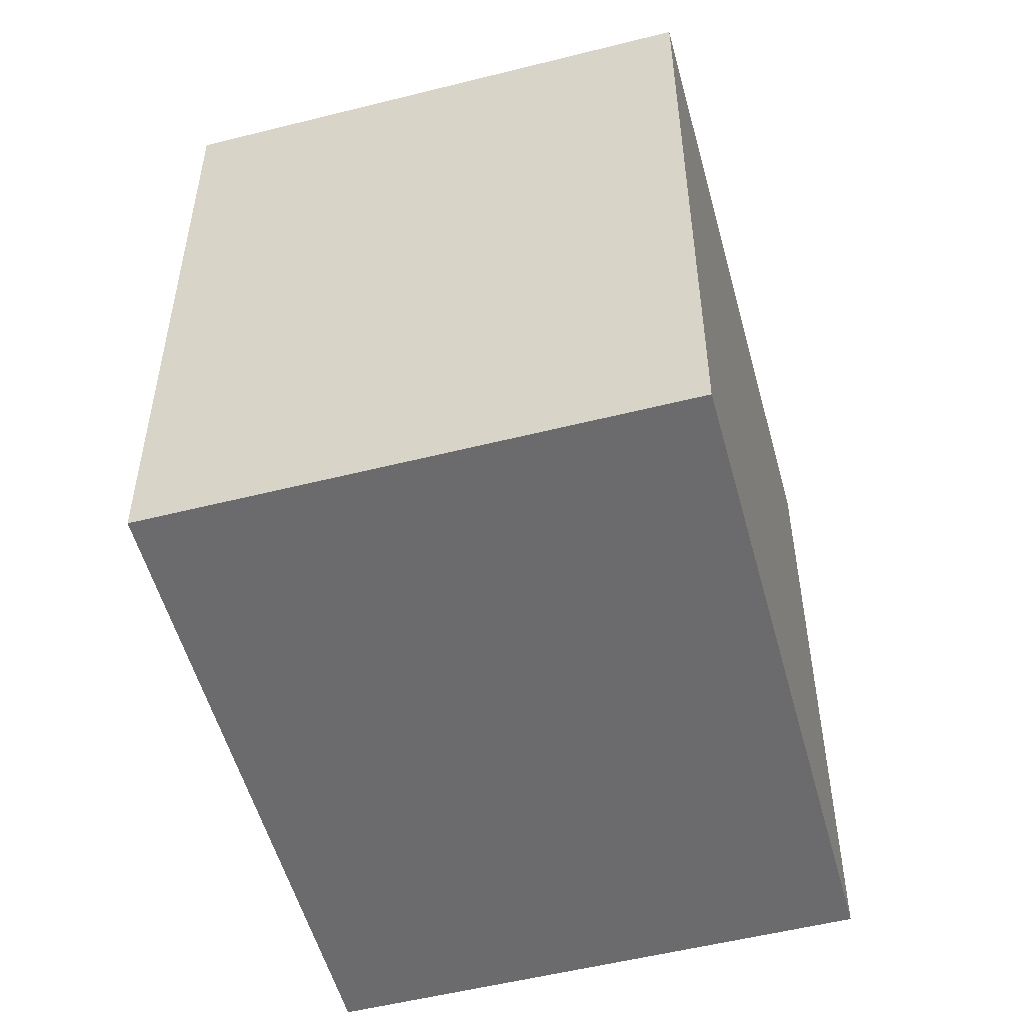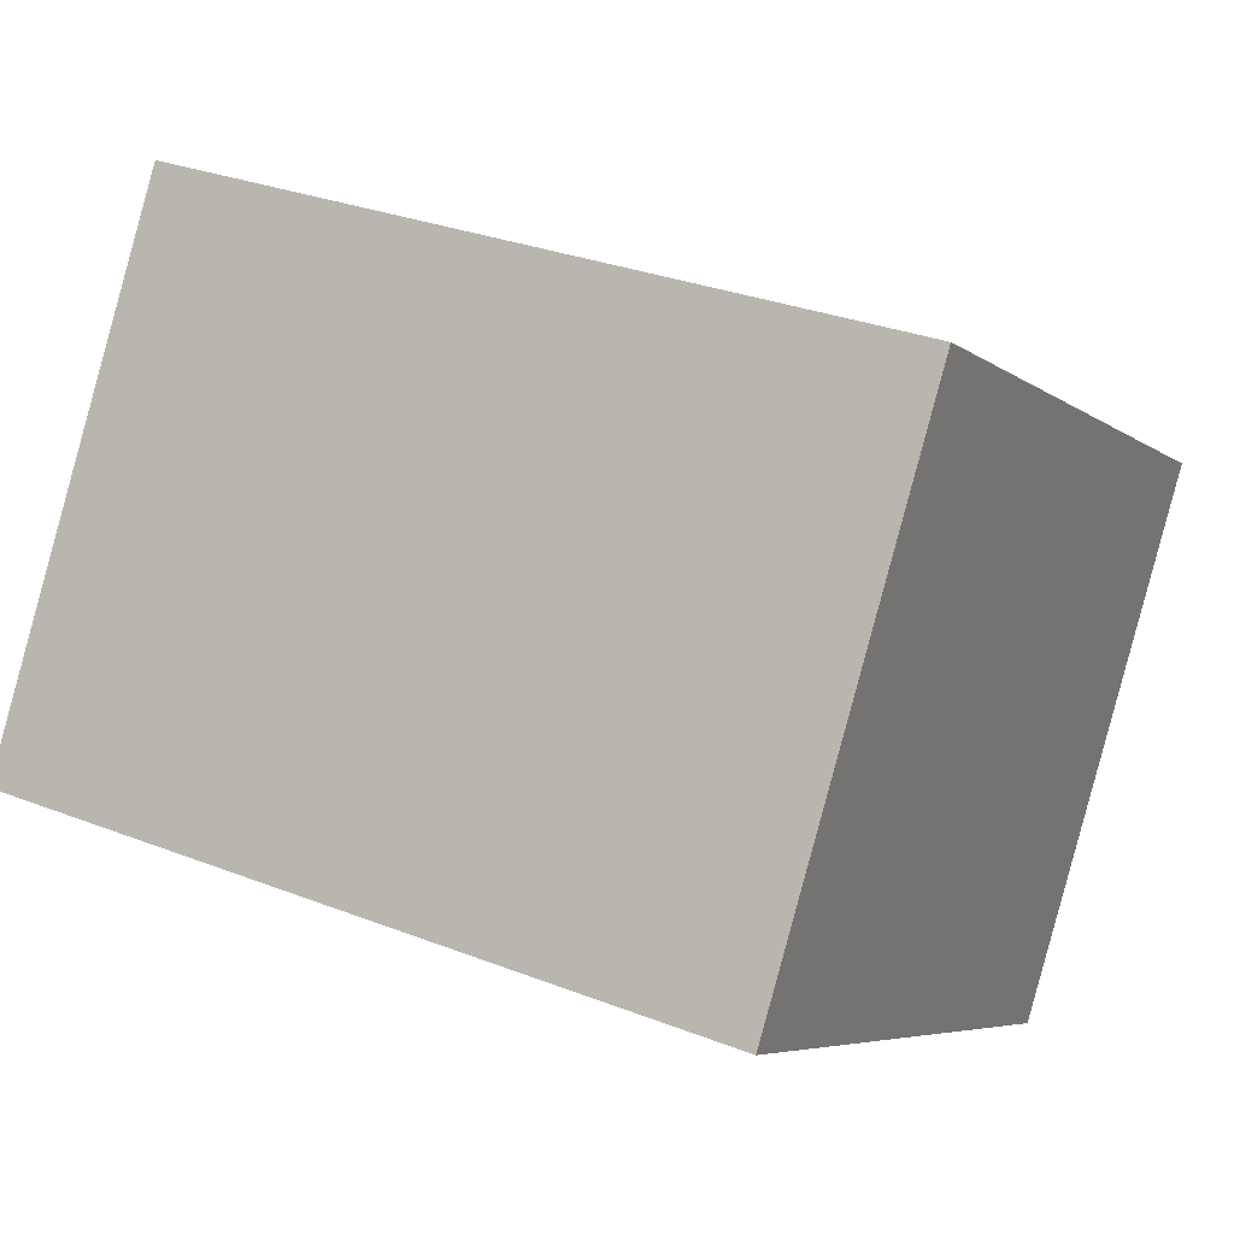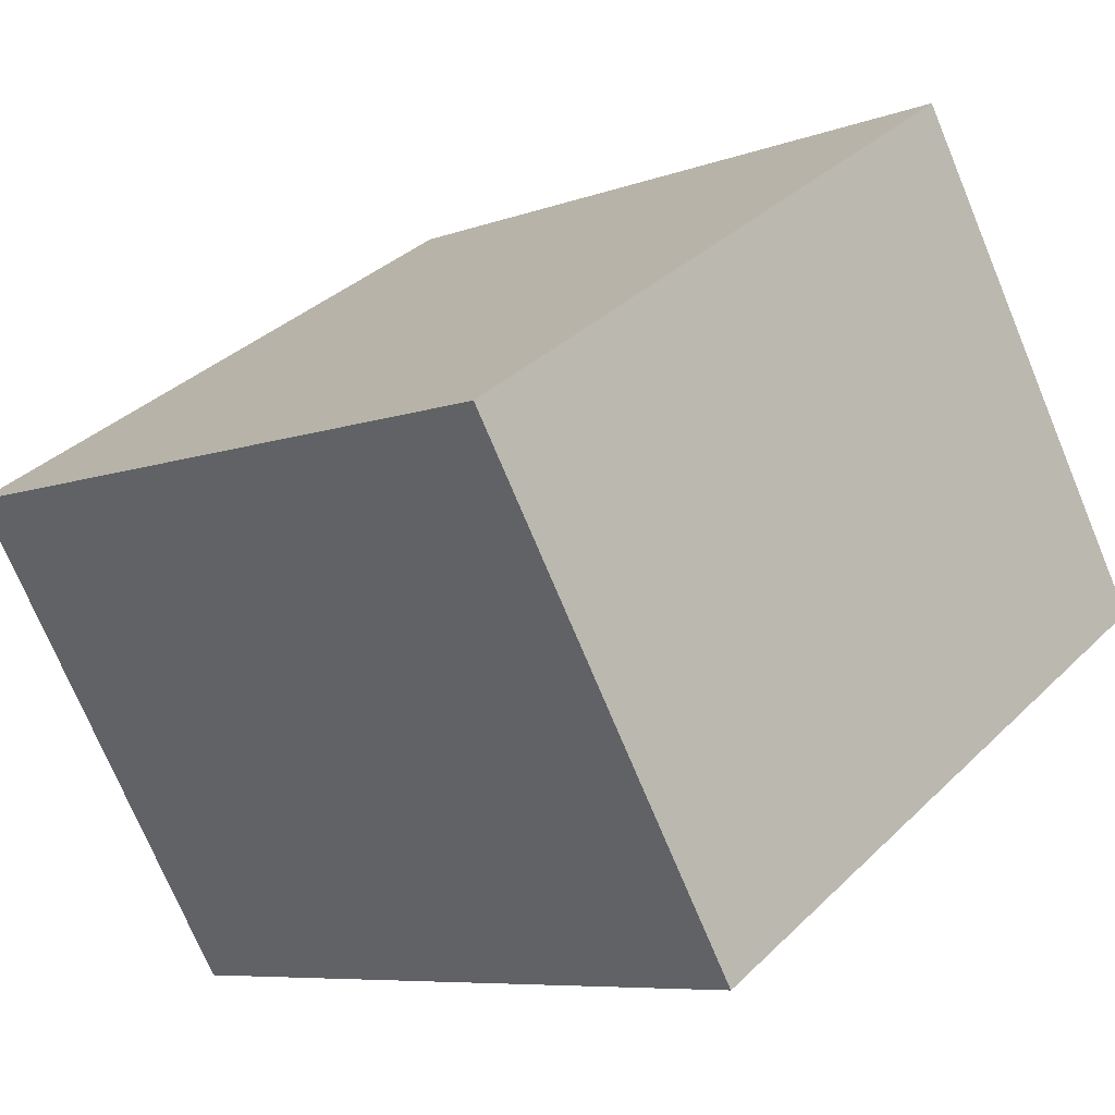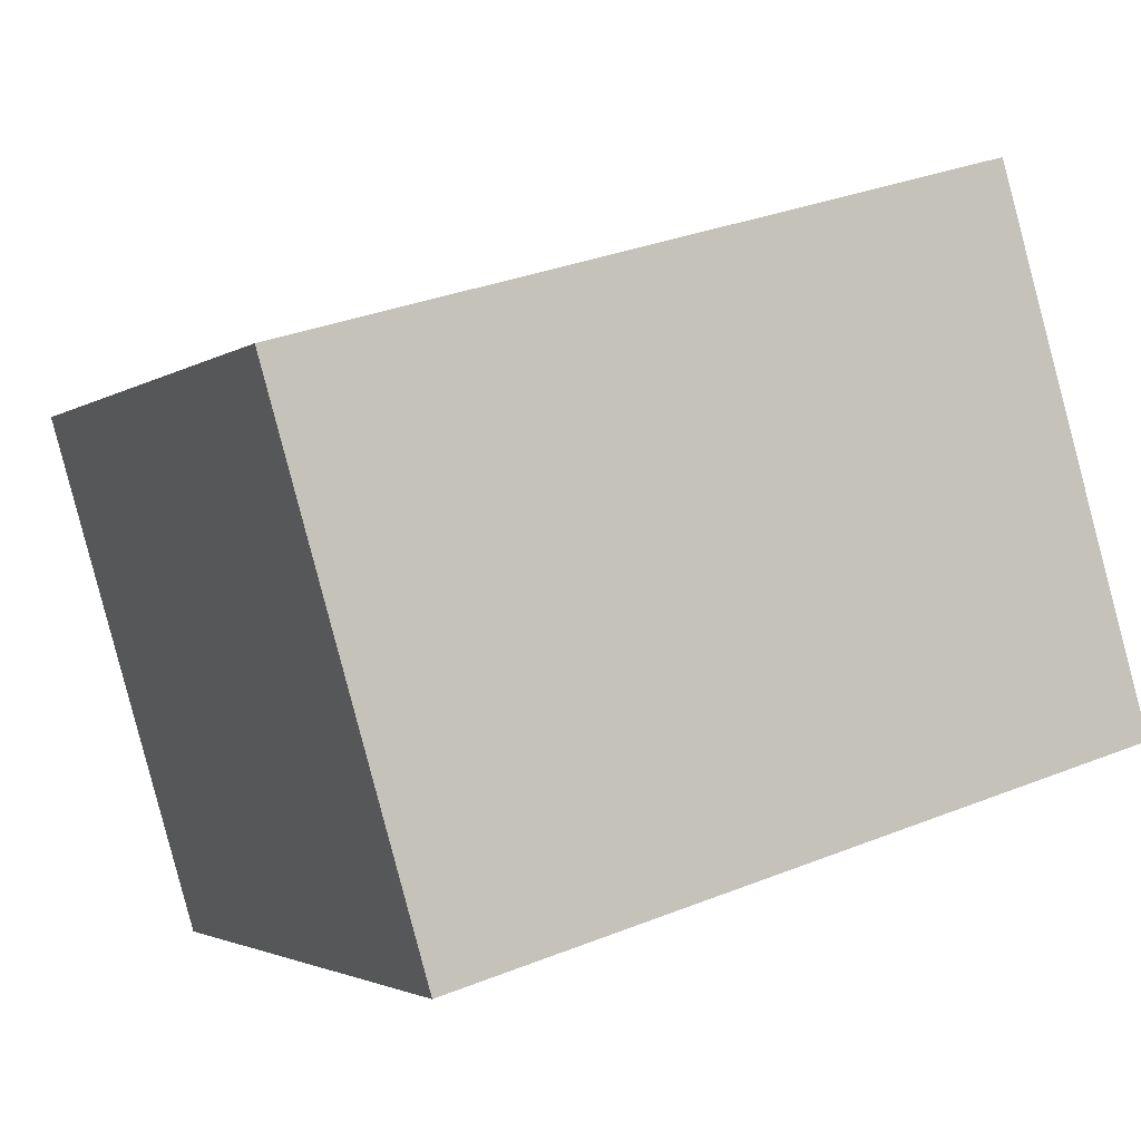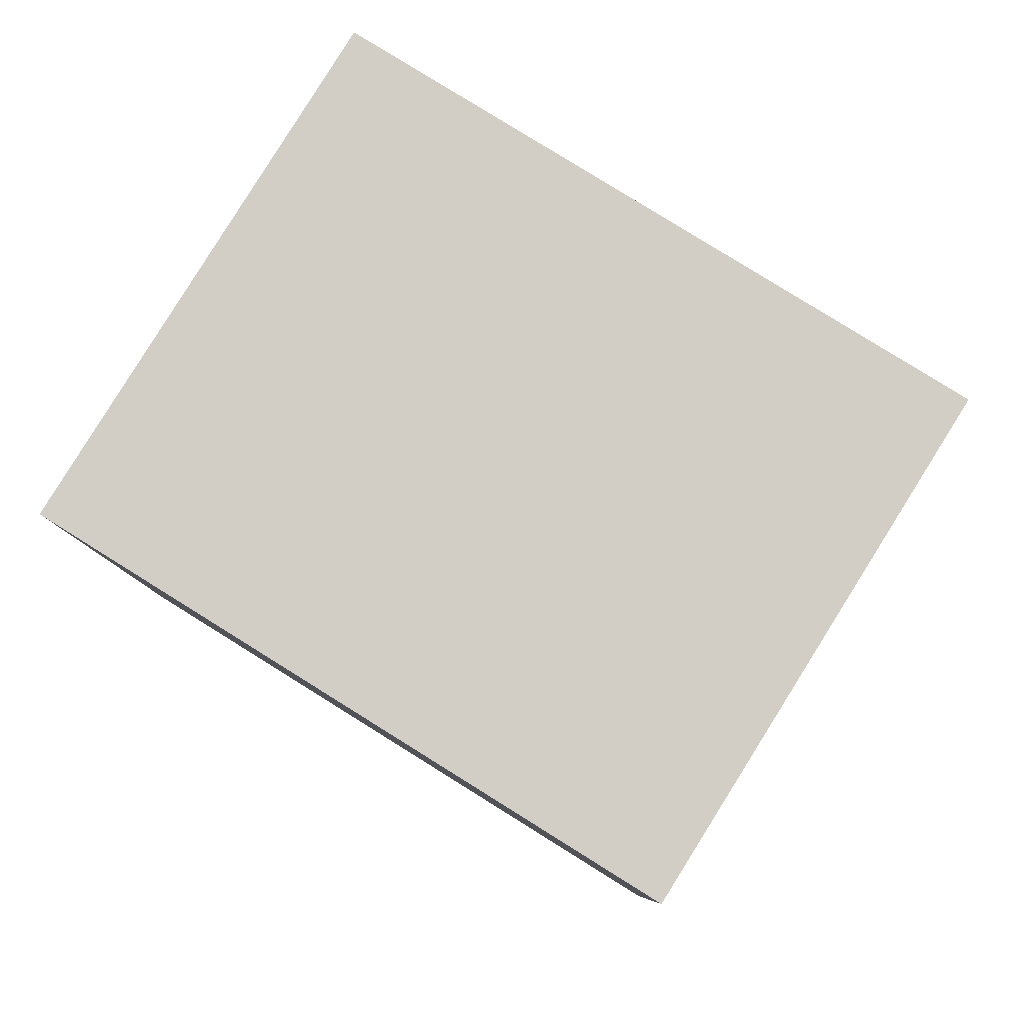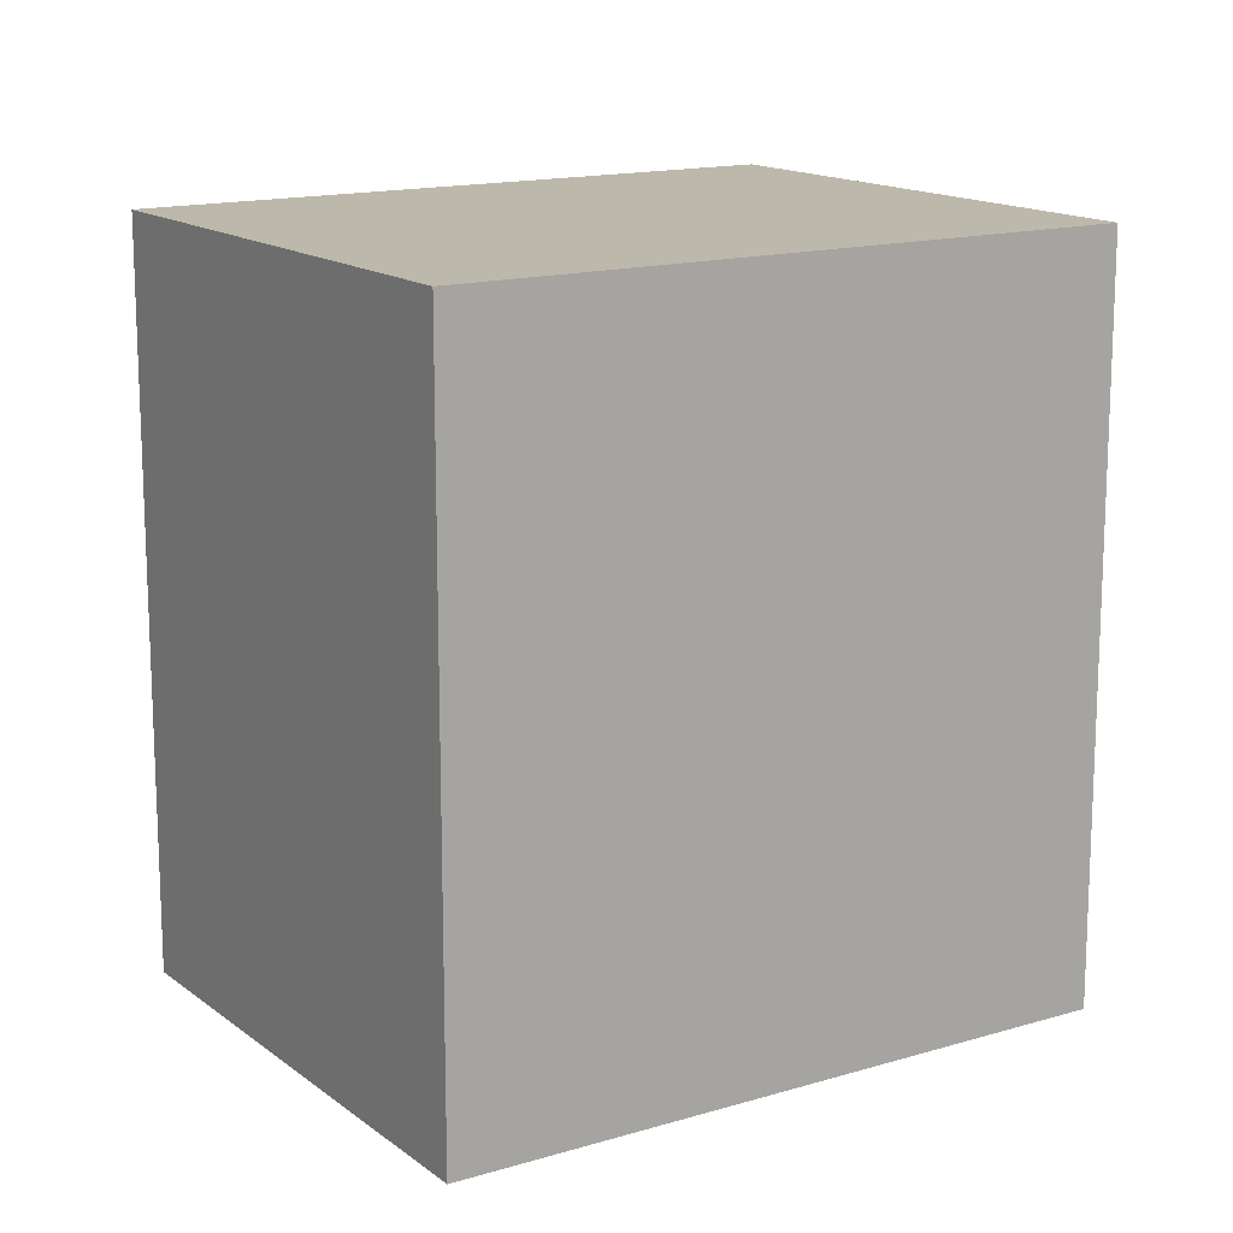
<metadata>
{"format":"obj","ext":"obj","renderer":"f3d","projection":"perspective","resolution":1024,"background":"white","views":[{"elev":-53.5,"azim":73.1,"up":"+Y"},{"elev":30.2,"azim":119.6,"up":"+Z"},{"elev":-7.3,"azim":-43.2,"up":"+Z"},{"elev":33.1,"azim":61.3,"up":"+Z"},{"elev":-8.1,"azim":-178.8,"up":"+Z"},{"elev":14.9,"azim":-64.8,"up":"+Y"}]}
</metadata>
<code>
v  2.095 2.651 1.306
v  1.053 2.651 -1.688
v  0 2.651 1.623e-16
v  3.148 2.651 -0.382
v  1.053 1.034e-16 -1.688
v  0 0 0
v  2.095 -7.997e-17 1.306
v  3.148 2.339e-17 -0.382
g defaultobject
f 1 2 3
f 2 1 4
f 5 3 2
f 3 5 6
f 6 1 3
f 1 6 7
f 7 4 1
f 4 7 8
f 8 2 4
f 2 8 5
f 5 7 6
f 7 5 8

</code>
